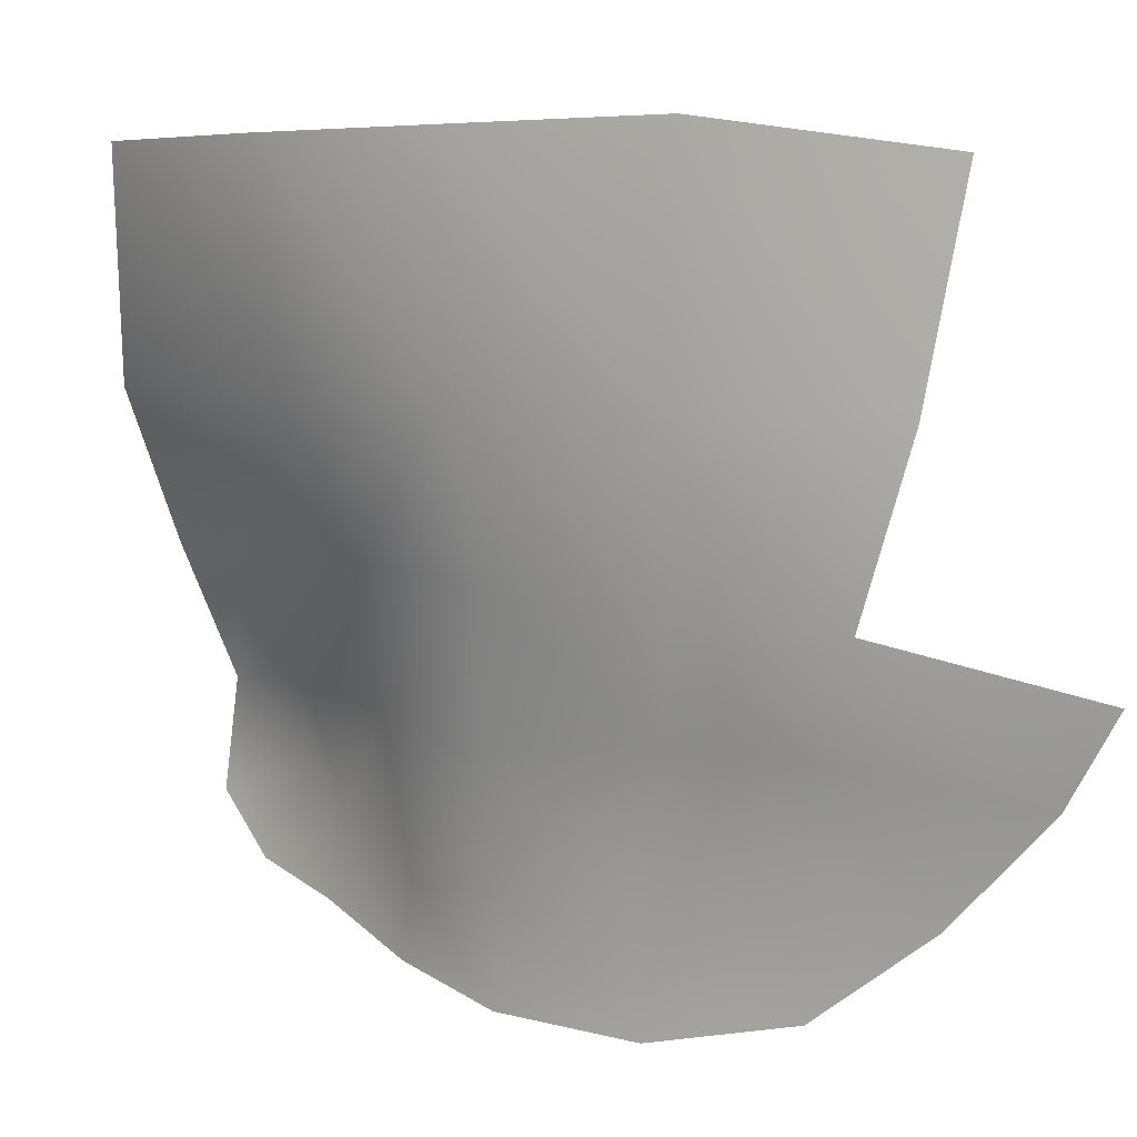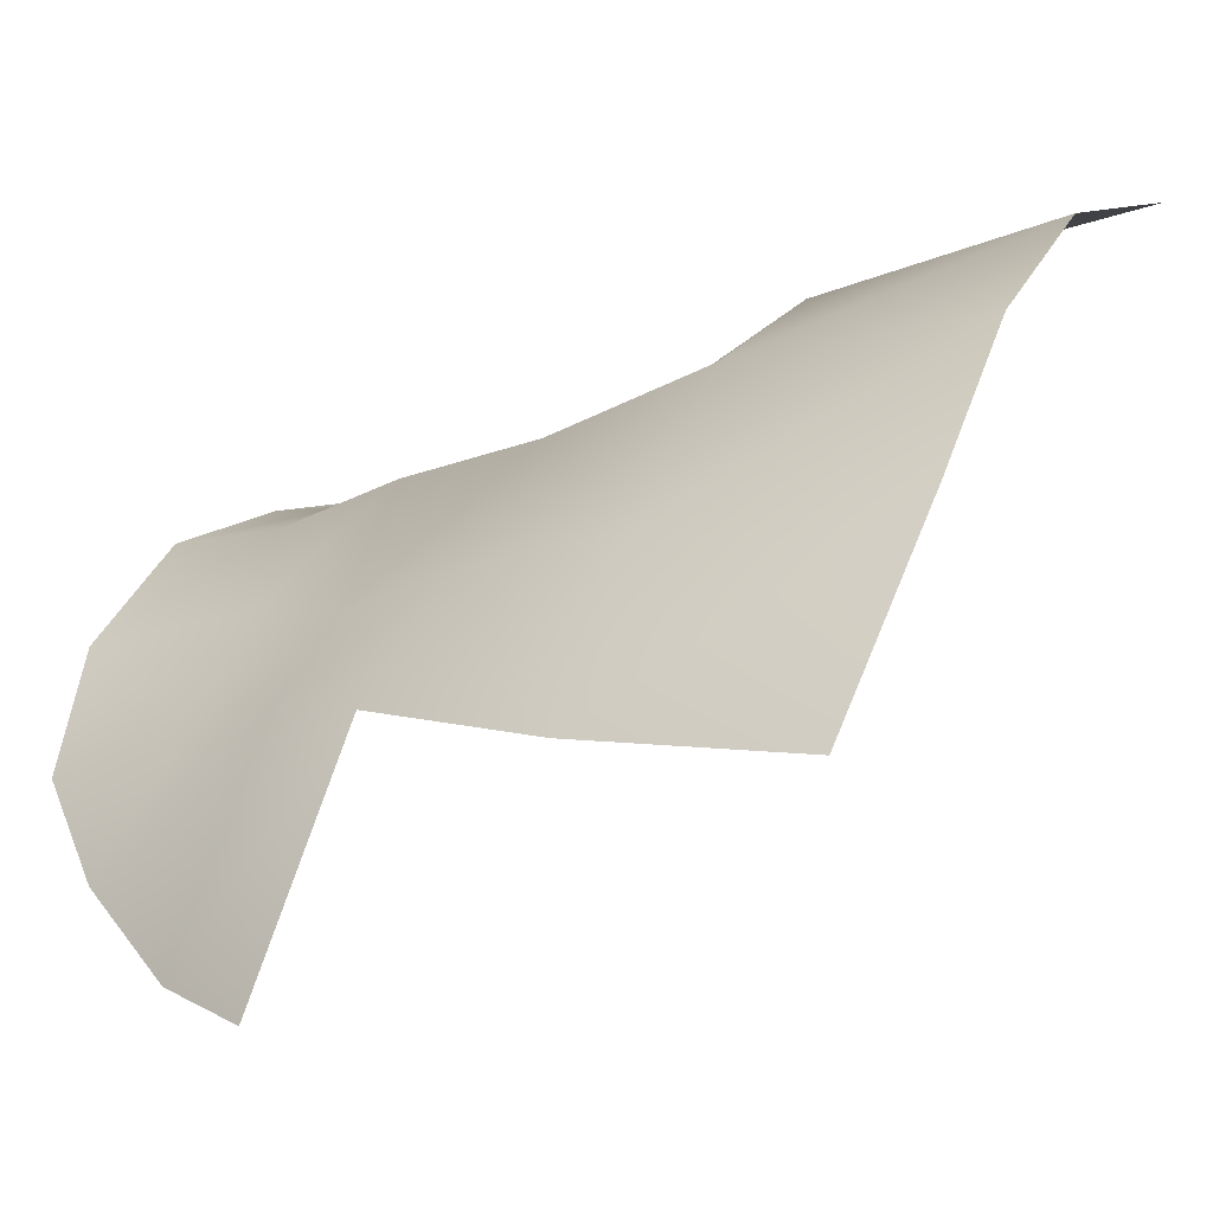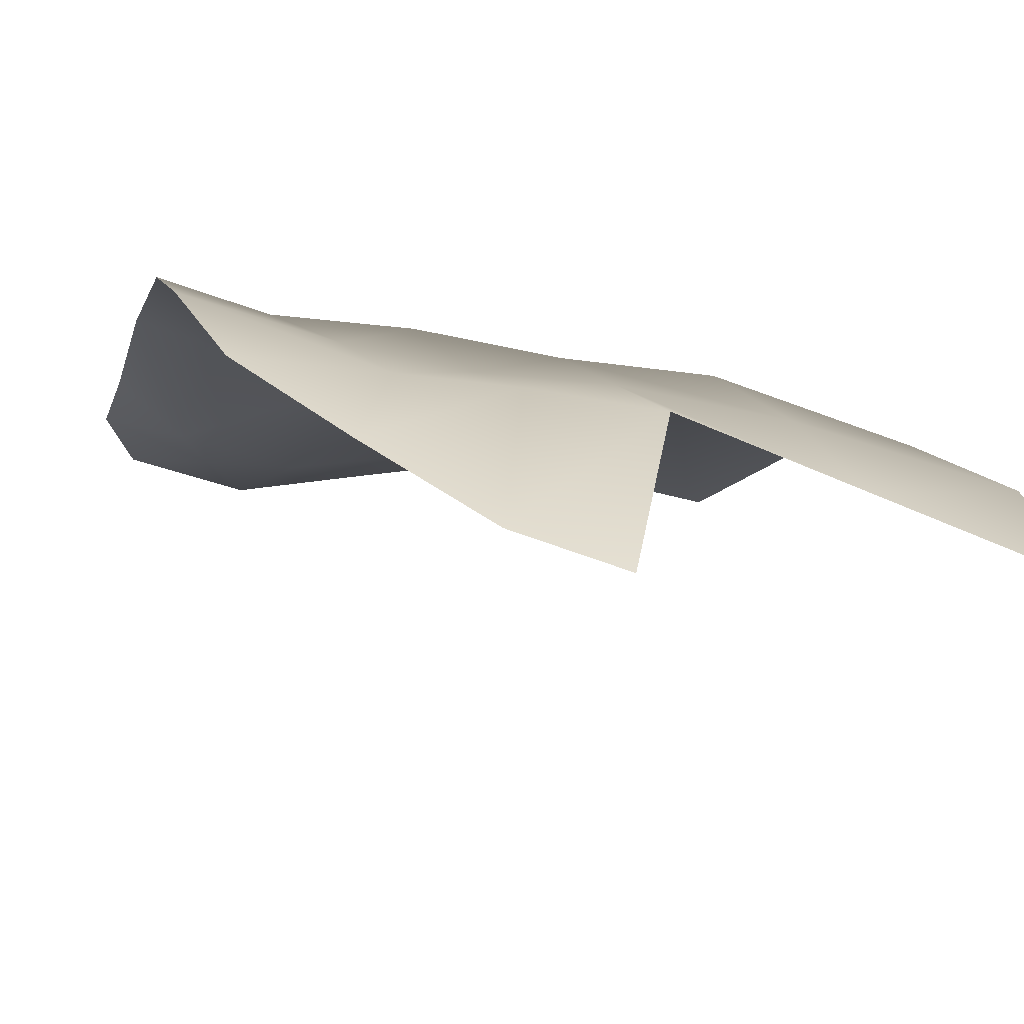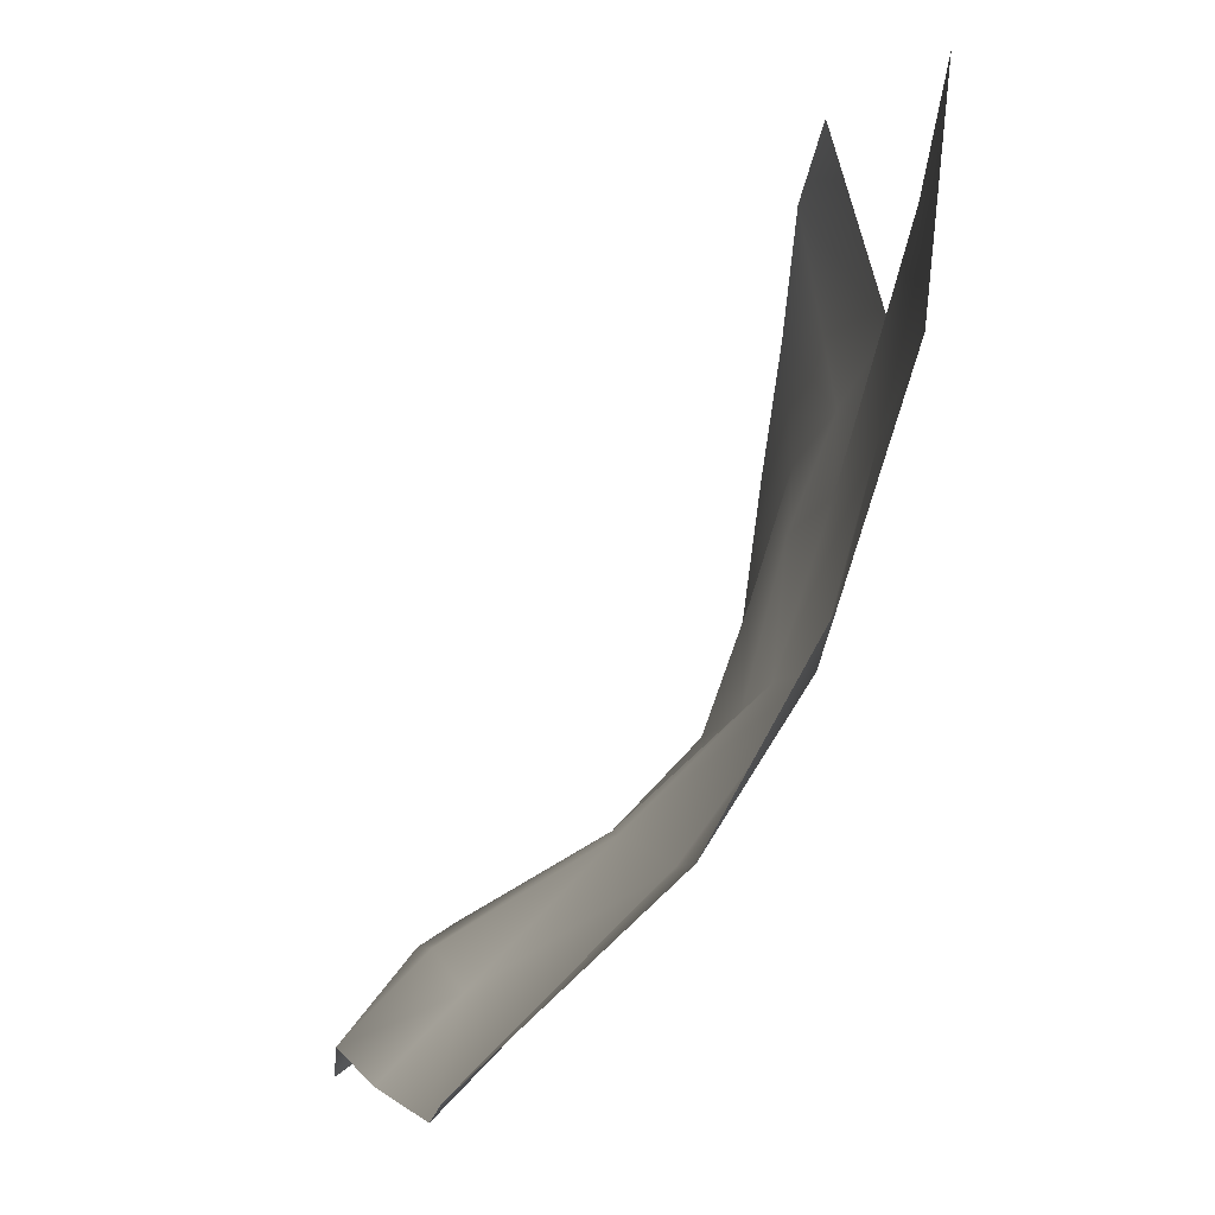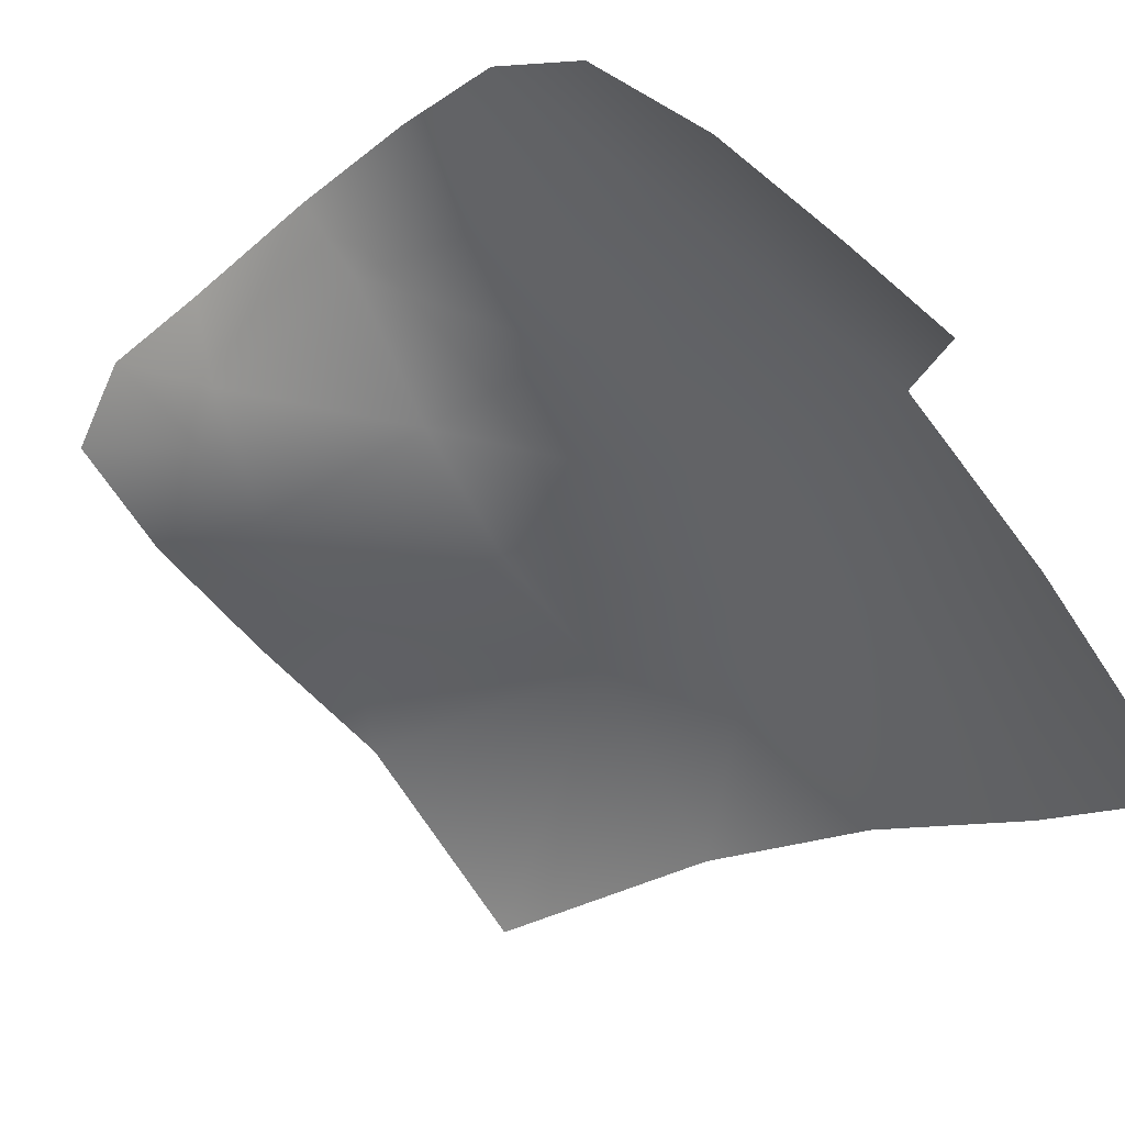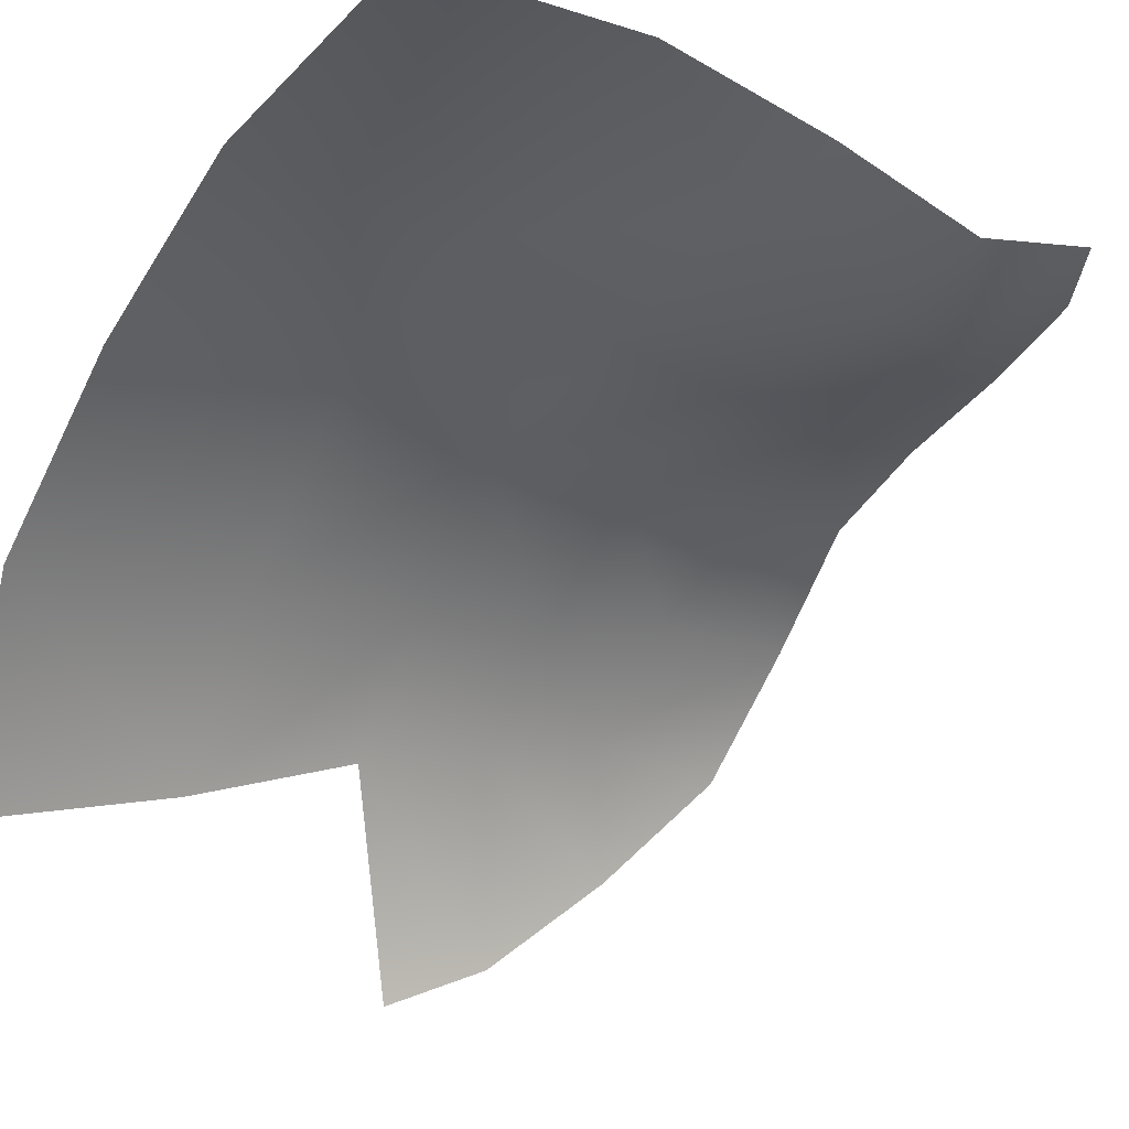
<metadata>
{"format":"obj","ext":"obj","renderer":"f3d","projection":"perspective","resolution":1024,"background":"white","views":[{"elev":7.8,"azim":72.5,"up":"+Y"},{"elev":-13.3,"azim":119.2,"up":"+Z"},{"elev":-39.6,"azim":62.9,"up":"+Z"},{"elev":76.5,"azim":-22.9,"up":"+Y"},{"elev":-77.1,"azim":28.6,"up":"+Z"},{"elev":-10.8,"azim":-129.7,"up":"+Z"}]}
</metadata>
<code>
g Eye_R
v 0.06828 1.708 0.07054
v 0.06683 1.686 0.07089
v 0.07757 1.685 0.05461
v 0.07929 1.705 0.0514
v 0.06479 1.67 0.07003
v 0.07502 1.669 0.05849
v 0.05504 1.708 0.08576
v 0.05532 1.686 0.0854
v 0.05407 1.671 0.08226
v 0.07021 1.659 0.06063
v 0.06181 1.659 0.06907
v 0.06641 1.649 0.06133
v 0.0582 1.648 0.0709
v 0.05226 1.657 0.08148
v 0.0397 1.707 0.09775
v 0.04011 1.686 0.09465
v 0.01853 1.707 0.1056
v 0.01667 1.685 0.1047
v 0.02247 1.671 0.09541
v 0.01339 1.67 0.09924
v 0.0112 1.657 0.09377
v 0.02142 1.659 0.08954
v 0.03828 1.671 0.08869
v 0.03819 1.658 0.08644
v 0.02024 1.65 0.08787
v 0.009603 1.646 0.09477
v 0.01664 1.641 0.09244
v 0.03956 1.644 0.08413
v 0.04991 1.645 0.07974
v 0.02407 1.646 0.08661
v 0.03866 1.636 0.08489
v 0.02624 1.639 0.08859
v 0.04962 1.635 0.07985
v 0.05858 1.633 0.06987
v 0.06545 1.636 0.05827
v 0.07112 1.644 0.04896
v 0.07553 1.654 0.04096
v 0.07899 1.663 0.03759
f 1 2 3
f 1 3 4
f 3 2 5
f 3 5 6
f 7 2 1
f 7 8 2
f 2 8 9
f 2 9 5
f 10 6 5
f 10 5 11
f 11 5 9
f 11 12 10
f 11 13 12
f 11 9 14
f 13 11 14
f 15 8 7
f 15 16 8
f 17 16 15
f 17 18 16
f 18 19 16
f 18 20 19
f 19 20 21
f 19 21 22
f 23 19 22
f 16 19 23
f 8 16 23
f 8 23 9
f 22 24 23
f 9 23 24
f 9 24 14
f 25 22 21
f 25 21 26
f 25 26 27
f 28 14 24
f 28 29 14
f 24 22 30
f 24 30 28
f 30 25 27
f 22 25 30
f 31 28 30
f 31 30 32
f 30 27 32
f 28 31 33
f 28 33 29
f 29 33 34
f 29 34 13
f 13 14 29
f 12 13 34
f 35 12 34
f 35 36 12
f 36 10 12
f 36 37 10
f 37 6 10
f 37 38 6

</code>
